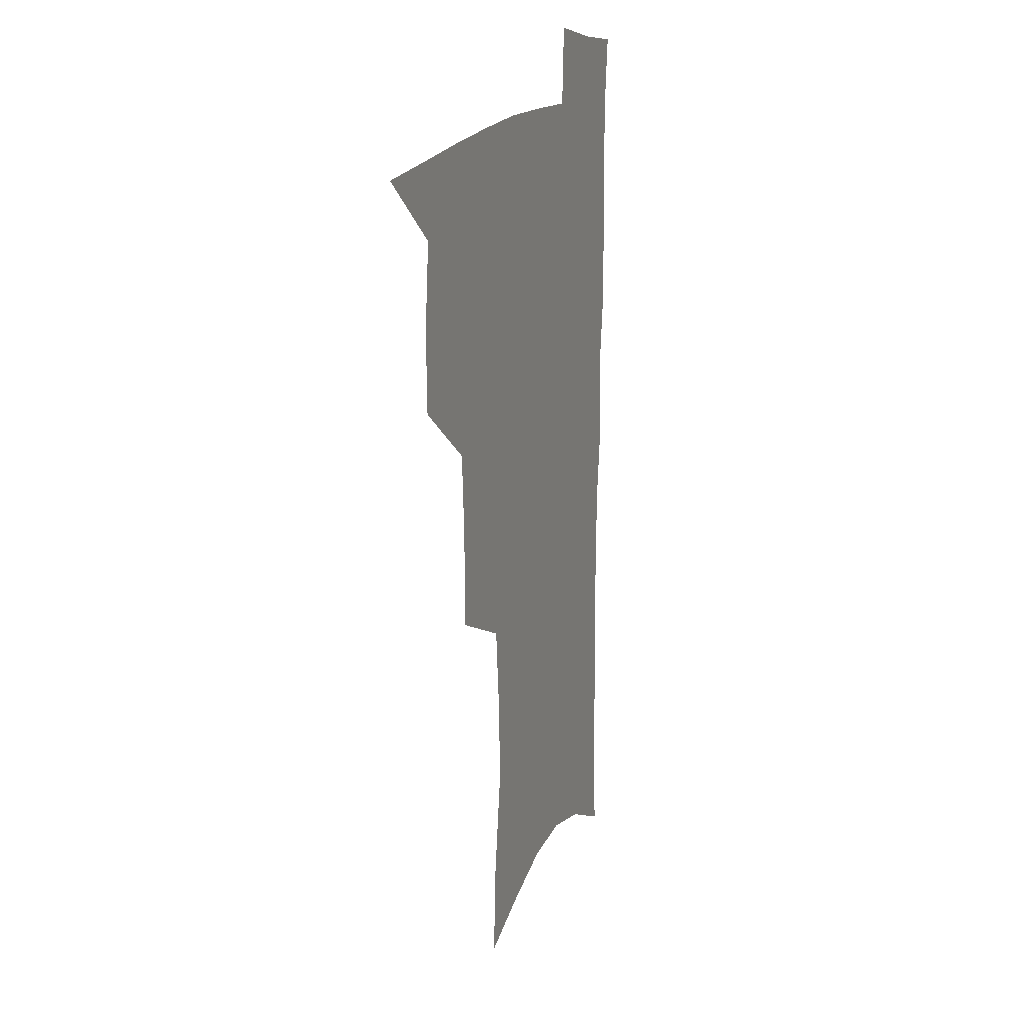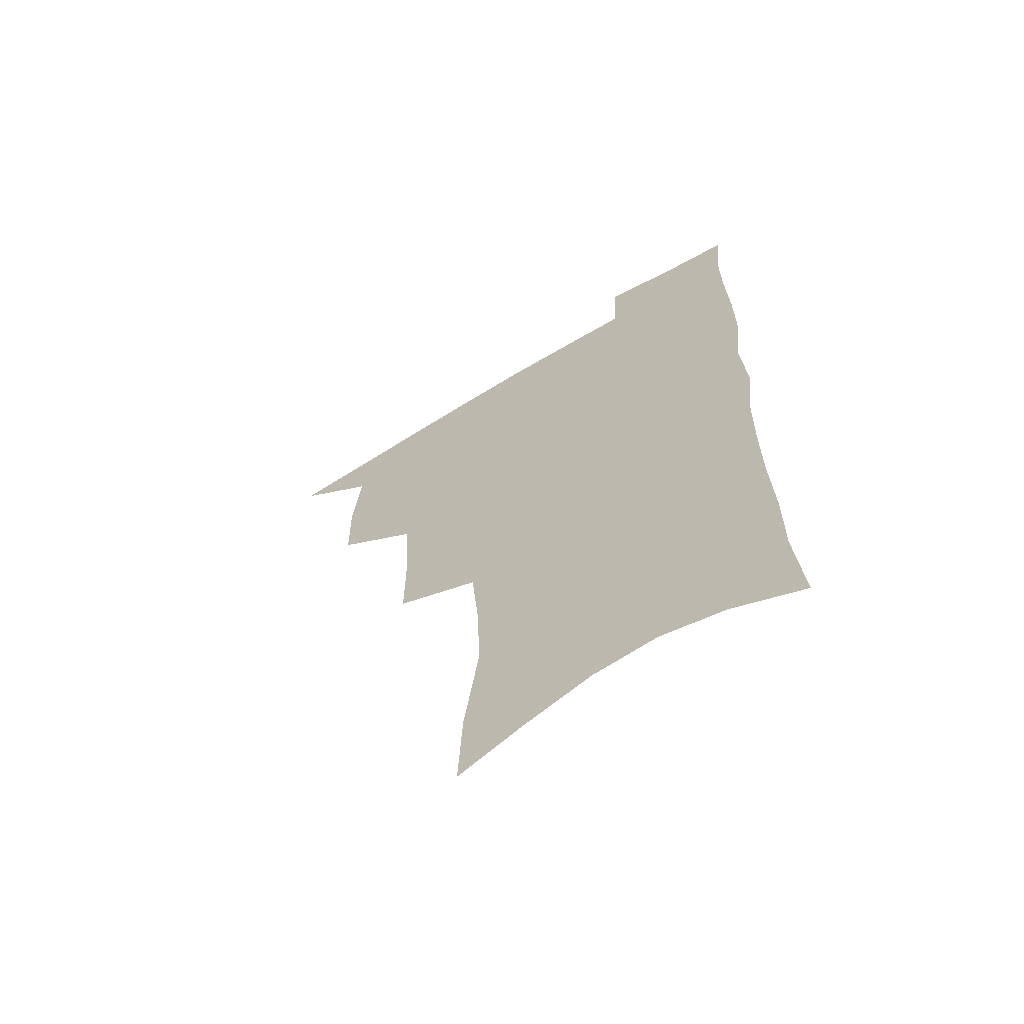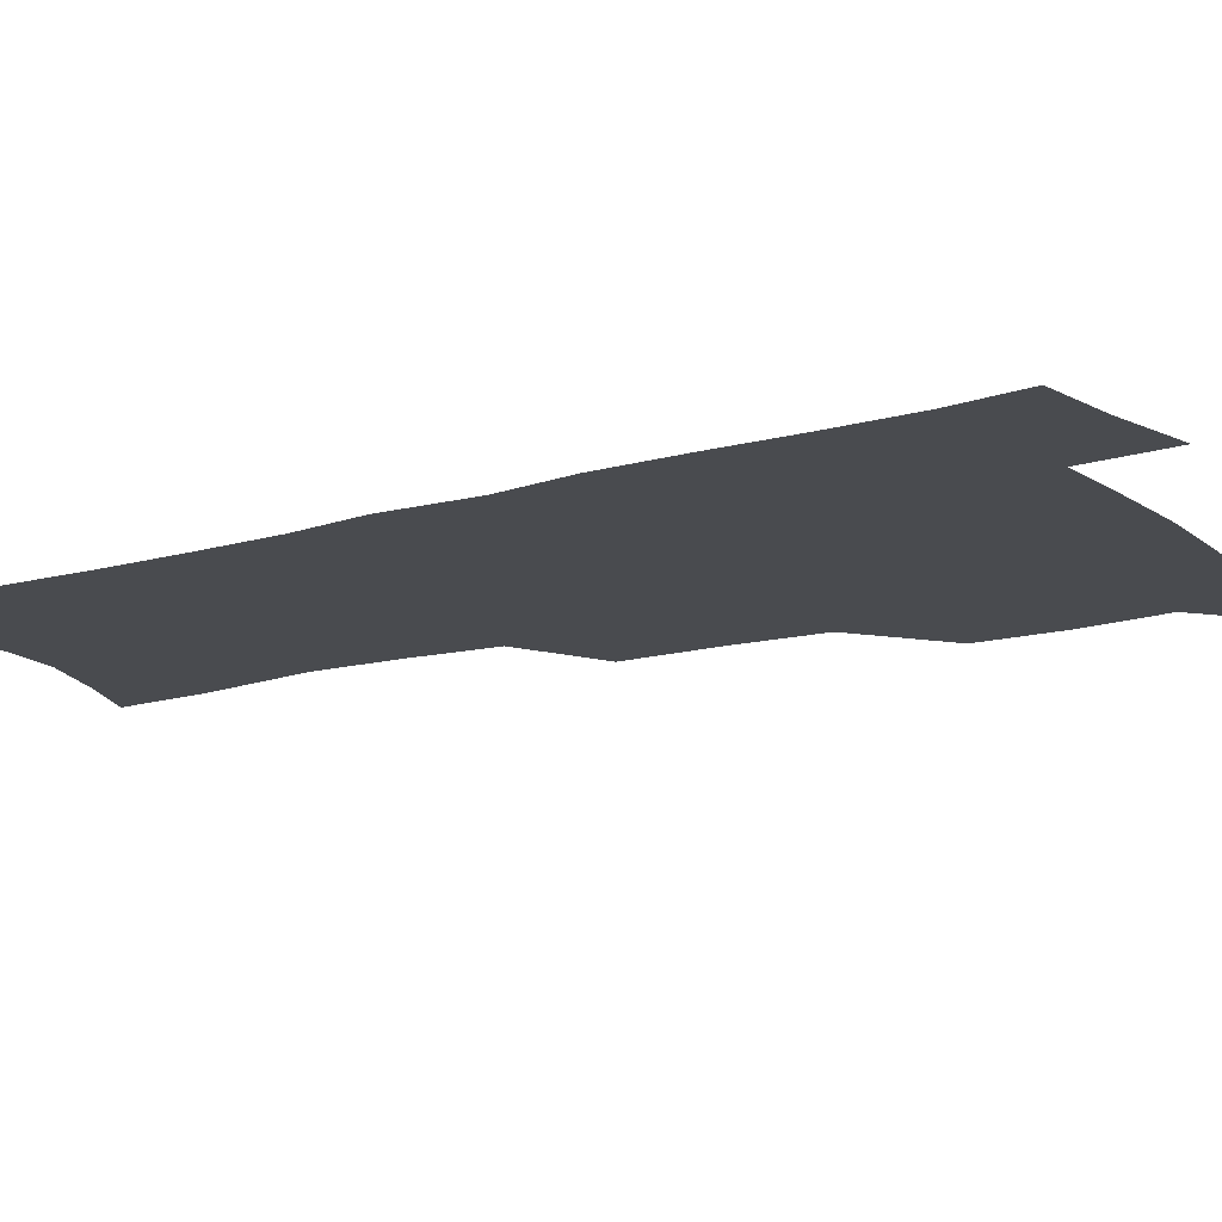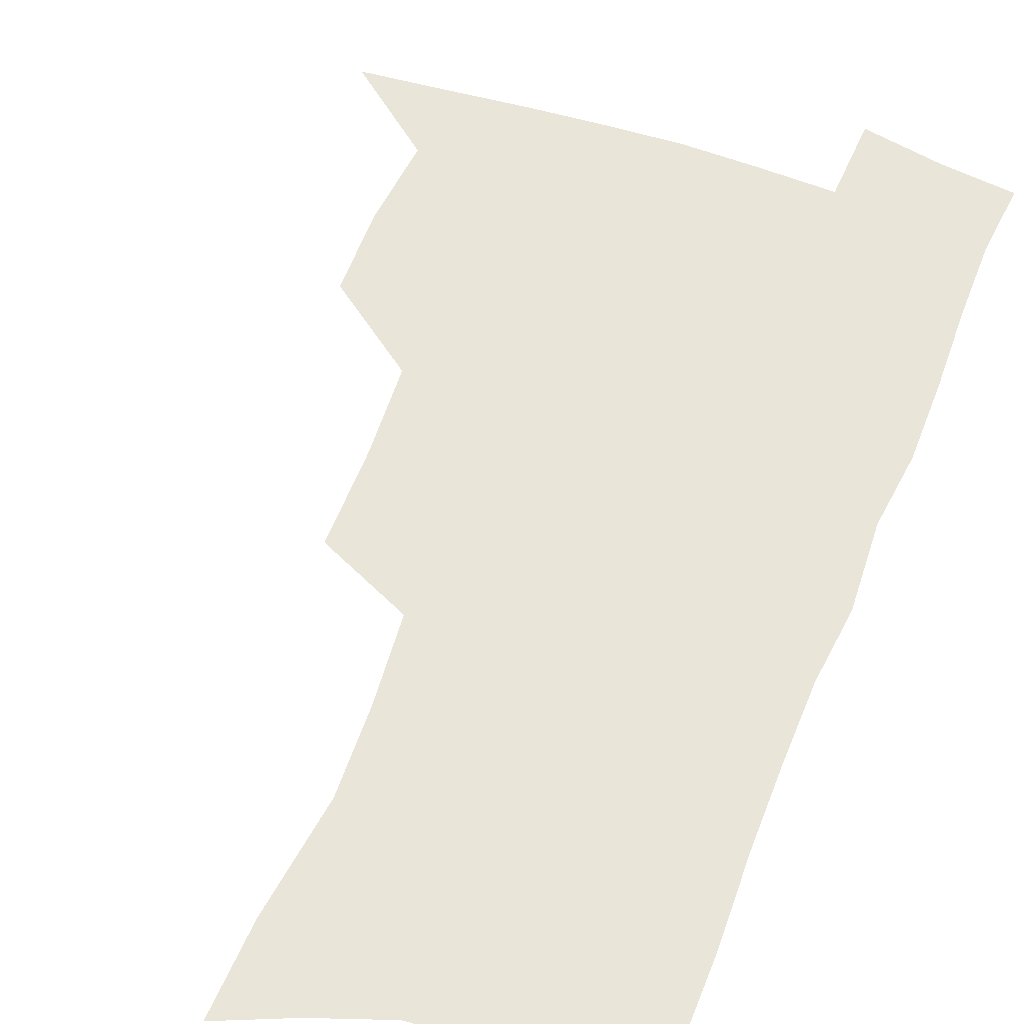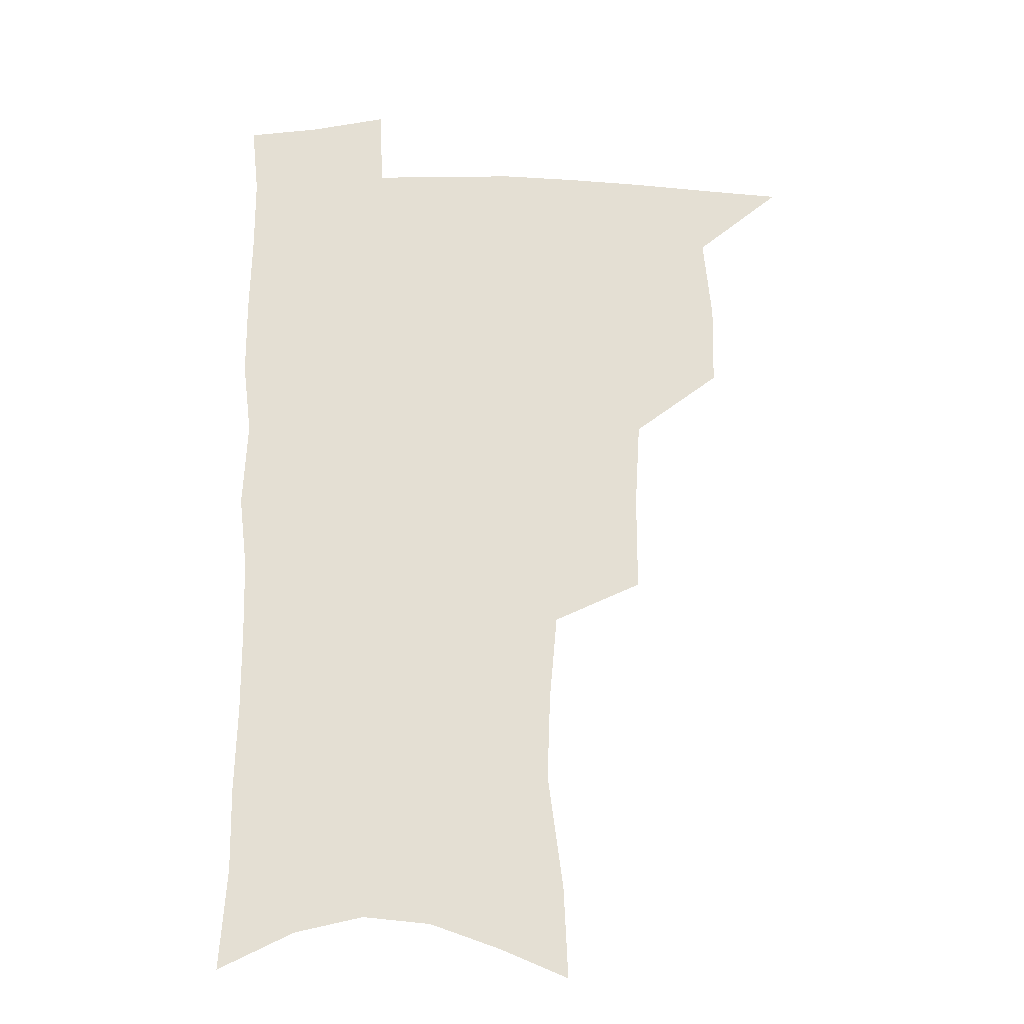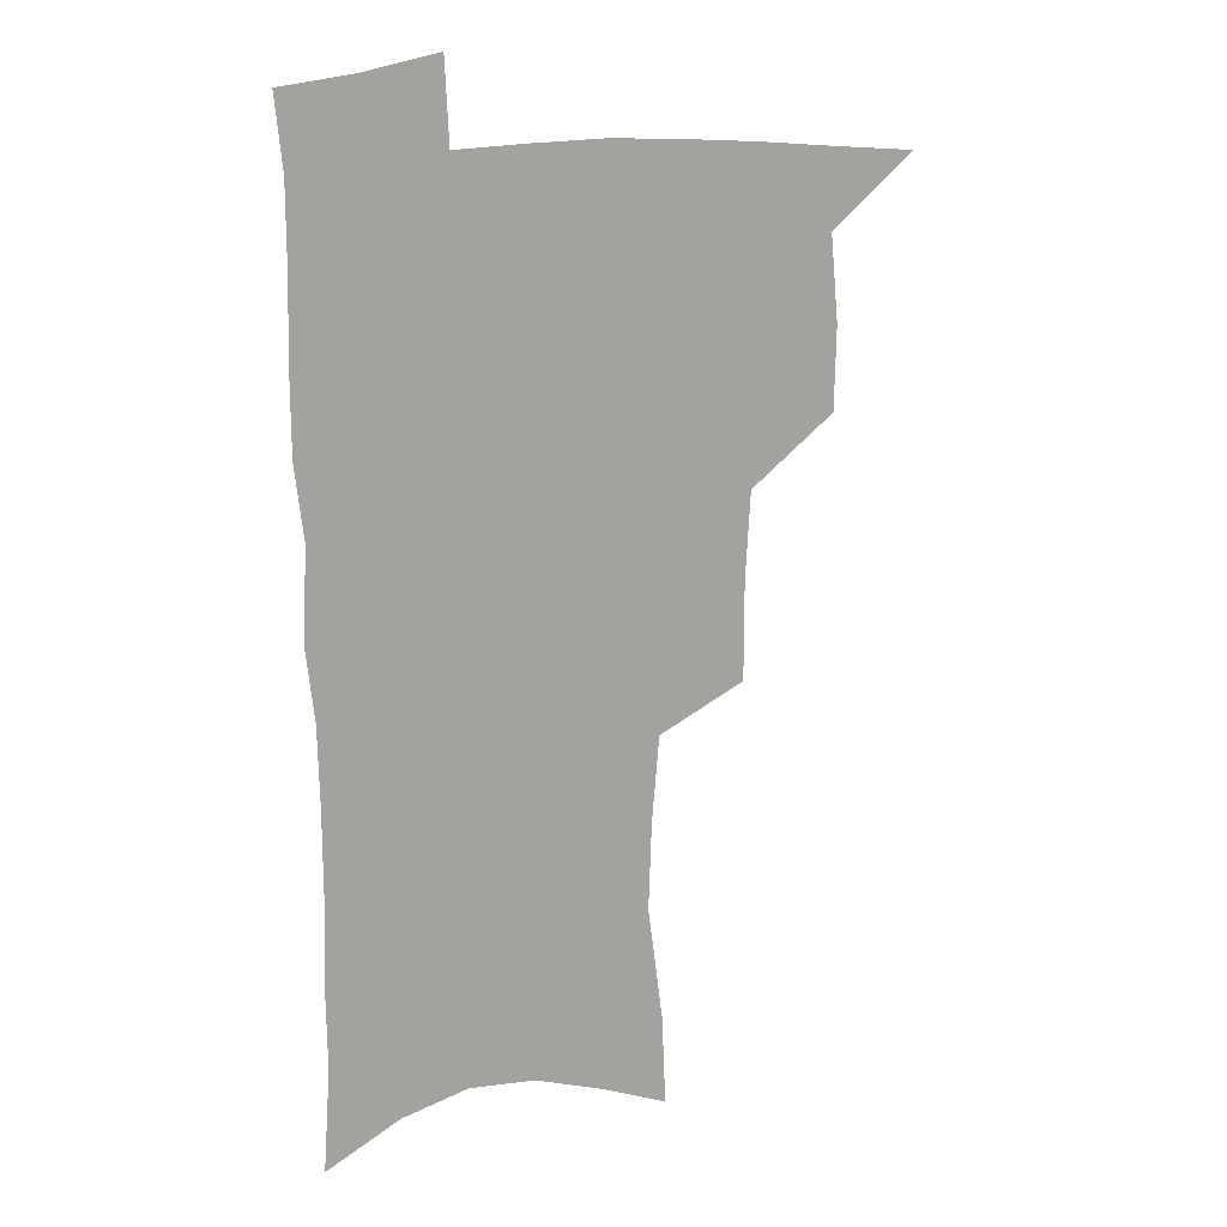
<metadata>
{"format":"obj","ext":"obj","renderer":"f3d","projection":"perspective","resolution":1024,"background":"white","views":[{"elev":17.5,"azim":-68.8,"up":"+Y"},{"elev":-66.0,"azim":31.0,"up":"+Y"},{"elev":-13.9,"azim":123.0,"up":"+Z"},{"elev":58.2,"azim":20.9,"up":"+Z"},{"elev":-23.2,"azim":179.0,"up":"+Y"},{"elev":16.6,"azim":154.3,"up":"+Y"}]}
</metadata>
<code>
v 483.5 502.6 0
v 513.5 411.2 0
v 512.8 442.9 0
v 516 476 0
v 515.5 505.5 0
v 548.5 315 0
v 548.5 352.6 0
v 546.6 386.2 0
v 546.2 419.2 0
v 549 452.2 0
v 547.8 480.3 0
v 545.1 508.3 0
v 579.1 152.9 0
v 580.7 187.9 0
v 586.6 232.5 0
v 585.4 266 0
v 582.5 299.3 0
v 580.6 334.5 0
v 578.4 365.1 0
v 577.5 396.5 0
v 578.2 427.9 0
v 577.8 455.8 0
v 576.1 482.7 0
v 574 510.4 0
v 605.5 164.1 0
v 611.8 213.7 0
v 610.2 241.8 0
v 609.6 277.1 0
v 607.7 309.5 0
v 606.1 340.8 0
v 604.7 370.3 0
v 604.2 400.3 0
v 605 430.8 0
v 604.9 457.8 0
v 604.1 484.1 0
v 602.4 512 0
v 632.6 173.6 0
v 634.8 217.4 0
v 634.3 250.3 0
v 633.1 282.2 0
v 631.8 313.6 0
v 630.9 343.9 0
v 630.4 375.2 0
v 630.3 403.4 0
v 630.6 431.2 0
v 631 458.5 0
v 631.3 484.4 0
v 631.2 511.6 0
v 658.6 176.2 0
v 658.2 215.5 0
v 658 246.7 0
v 656.5 281.8 0
v 655.5 313.5 0
v 655.4 342.6 0
v 655.1 373.6 0
v 655.4 402.2 0
v 656.1 429.8 0
v 656.7 457.3 0
v 658 483.8 0
v 659.3 510.7 0
v 660.8 541.8 0
v 684.9 170.1 0
v 682.9 209 0
v 682.3 242.2 0
v 681.4 275.1 0
v 680.8 307 0
v 680.4 338 0
v 681.6 366.8 0
v 683.2 395.2 0
v 683.2 425.1 0
v 683.8 453.8 0
v 685.1 481.6 0
v 686.6 509.1 0
v 690.4 536 0
v 714 155.8 0
v 711.3 194.9 0
v 711.7 226.7 0
v 710.7 260.2 0
v 710.7 292 0
v 711.4 322.9 0
v 714.6 351.4 0
v 712.8 385.3 0
v 716.1 413.8 0
v 716.2 444.6 0
v 715.4 475.7 0
v 715.4 505.4 0
v 718.1 532.6 0
f 4 5 1
f 8 9 2
f 2 9 3
f 9 10 3
f 3 10 4
f 10 11 4
f 4 11 5
f 11 12 5
f 17 18 6
f 6 18 7
f 18 19 7
f 7 19 8
f 19 20 8
f 8 20 9
f 20 21 9
f 9 21 10
f 21 22 10
f 10 22 11
f 22 23 11
f 11 23 12
f 23 24 12
f 13 25 14
f 25 26 14
f 14 26 15
f 26 27 15
f 15 27 16
f 27 28 16
f 16 28 17
f 28 29 17
f 17 29 18
f 29 30 18
f 18 30 19
f 30 31 19
f 19 31 20
f 31 32 20
f 20 32 21
f 32 33 21
f 21 33 22
f 33 34 22
f 22 34 23
f 34 35 23
f 23 35 24
f 35 36 24
f 25 37 26
f 37 38 26
f 26 38 27
f 38 39 27
f 27 39 28
f 39 40 28
f 28 40 29
f 40 41 29
f 29 41 30
f 41 42 30
f 30 42 31
f 42 43 31
f 31 43 32
f 43 44 32
f 32 44 33
f 44 45 33
f 33 45 34
f 45 46 34
f 34 46 35
f 46 47 35
f 35 47 36
f 47 48 36
f 37 49 38
f 49 50 38
f 38 50 39
f 50 51 39
f 39 51 40
f 51 52 40
f 40 52 41
f 52 53 41
f 41 53 42
f 53 54 42
f 42 54 43
f 54 55 43
f 43 55 44
f 55 56 44
f 44 56 45
f 56 57 45
f 45 57 46
f 57 58 46
f 46 58 47
f 58 59 47
f 47 59 48
f 59 60 48
f 49 62 50
f 62 63 50
f 50 63 51
f 63 64 51
f 51 64 52
f 64 65 52
f 52 65 53
f 65 66 53
f 53 66 54
f 66 67 54
f 54 67 55
f 67 68 55
f 55 68 56
f 68 69 56
f 56 69 57
f 69 70 57
f 57 70 58
f 70 71 58
f 58 71 59
f 71 72 59
f 59 72 60
f 72 73 60
f 60 73 61
f 73 74 61
f 62 75 63
f 75 76 63
f 63 76 64
f 76 77 64
f 64 77 65
f 77 78 65
f 65 78 66
f 78 79 66
f 66 79 67
f 79 80 67
f 67 80 68
f 80 81 68
f 68 81 69
f 81 82 69
f 69 82 70
f 82 83 70
f 70 83 71
f 83 84 71
f 71 84 72
f 84 85 72
f 72 85 73
f 85 86 73
f 73 86 74
f 86 87 74

</code>
